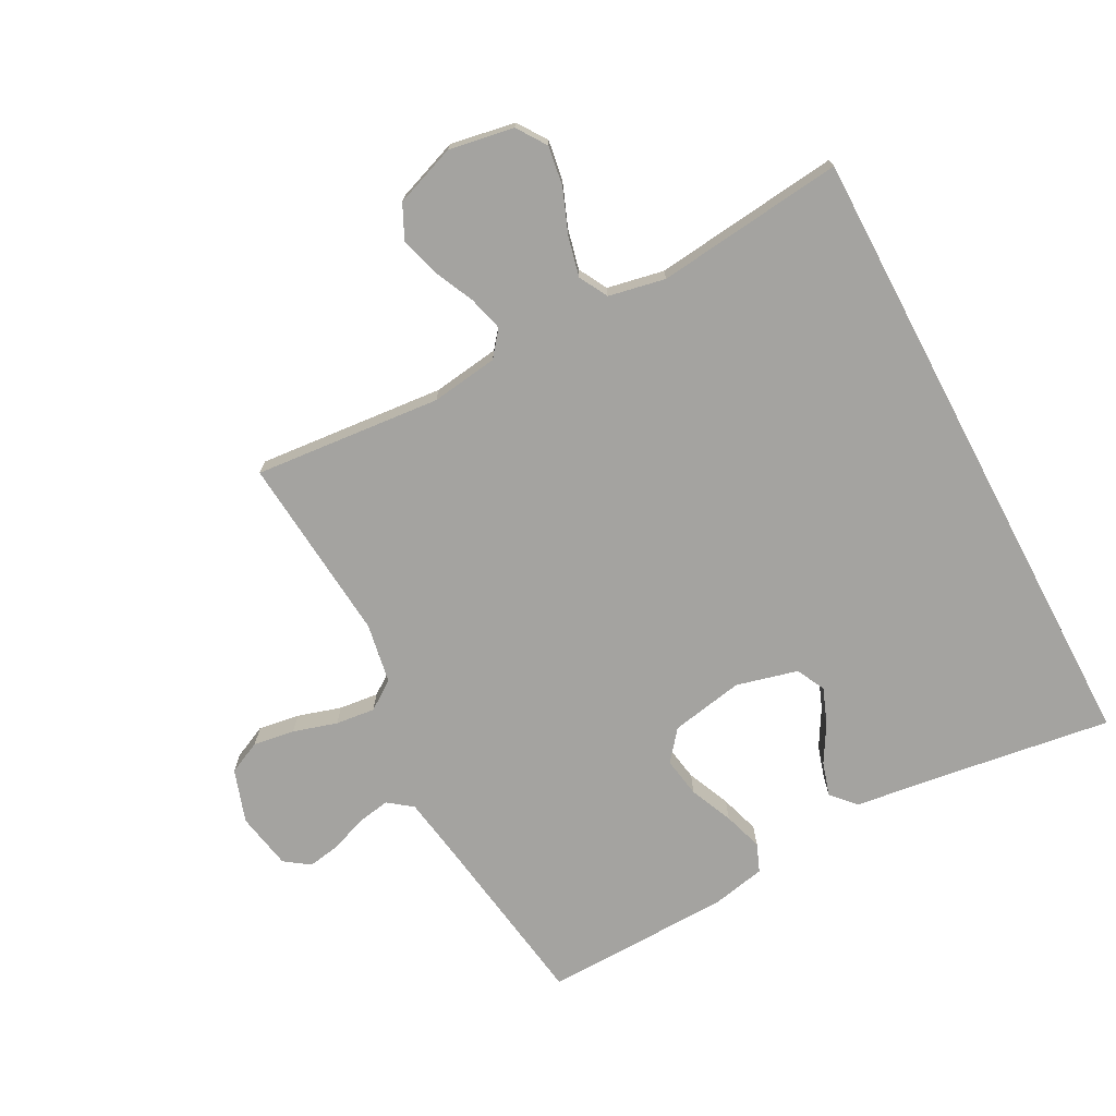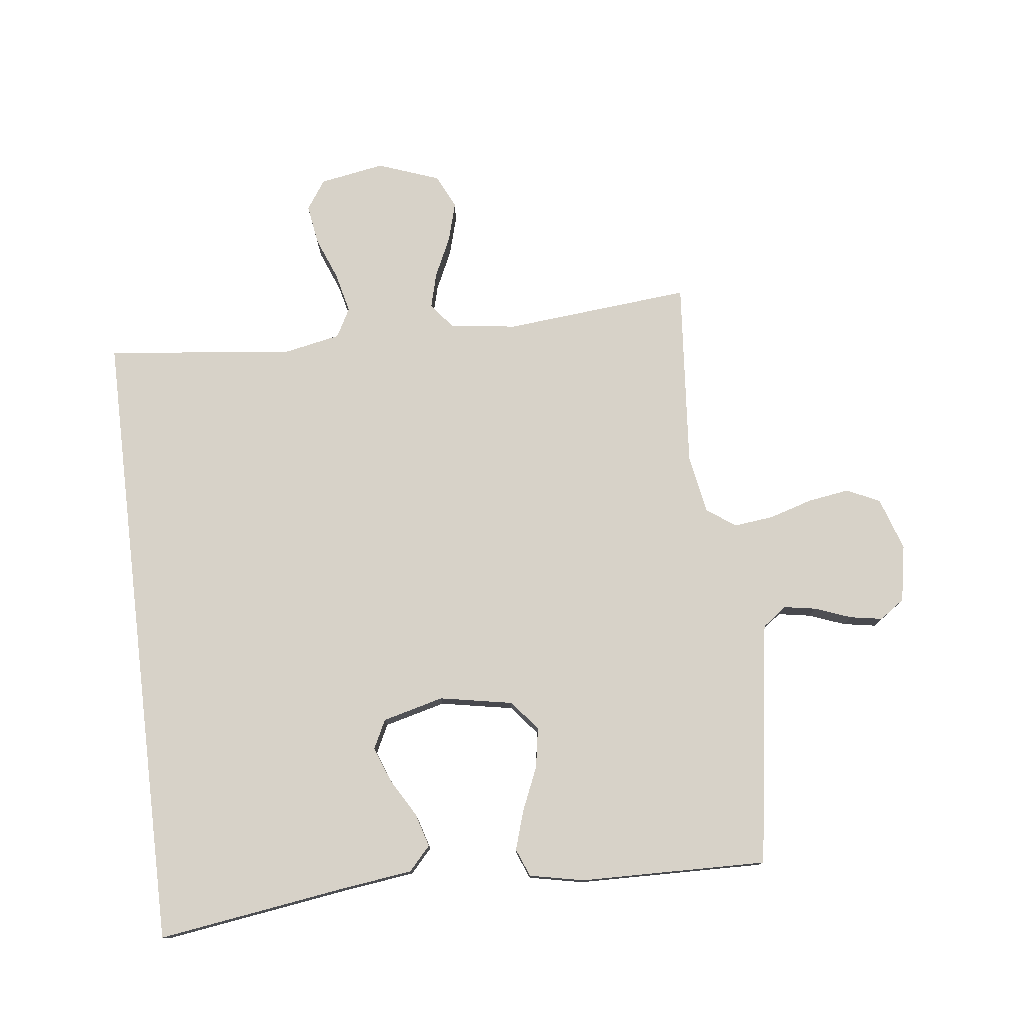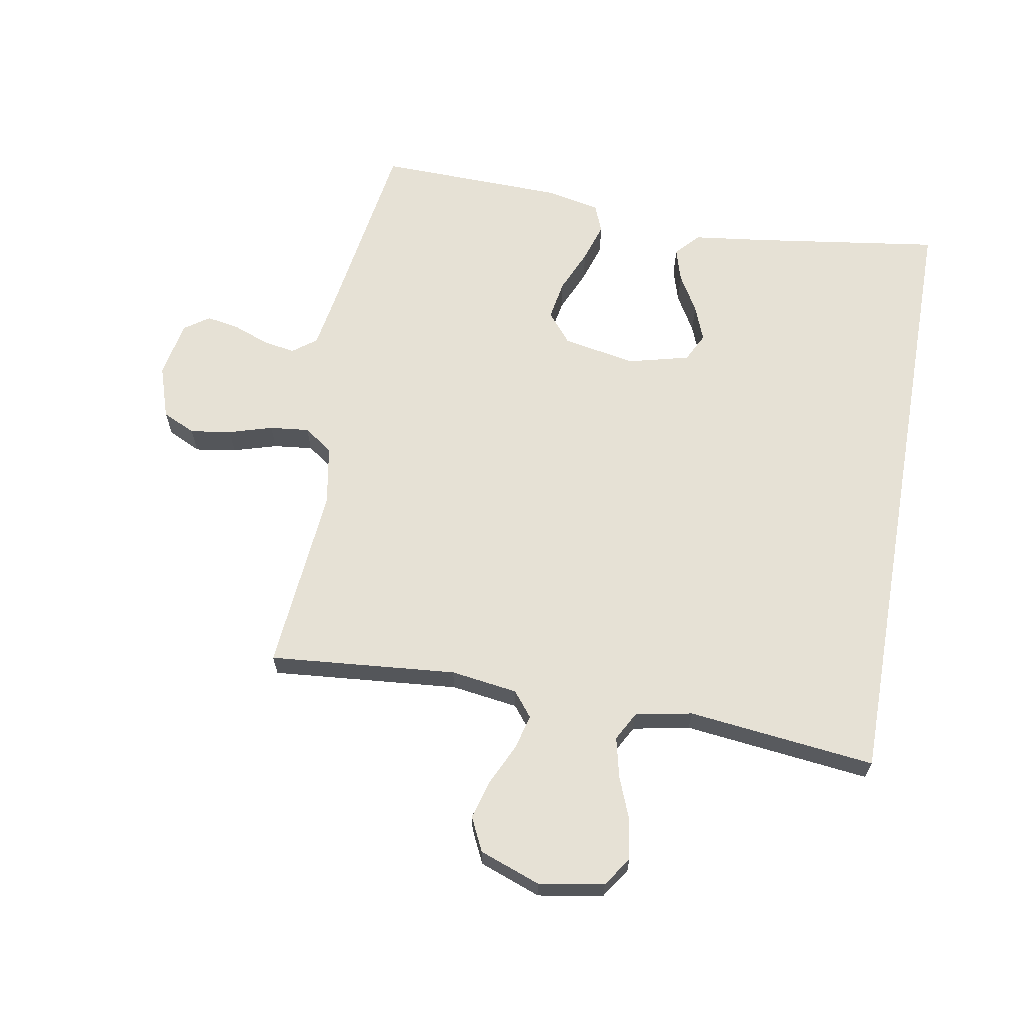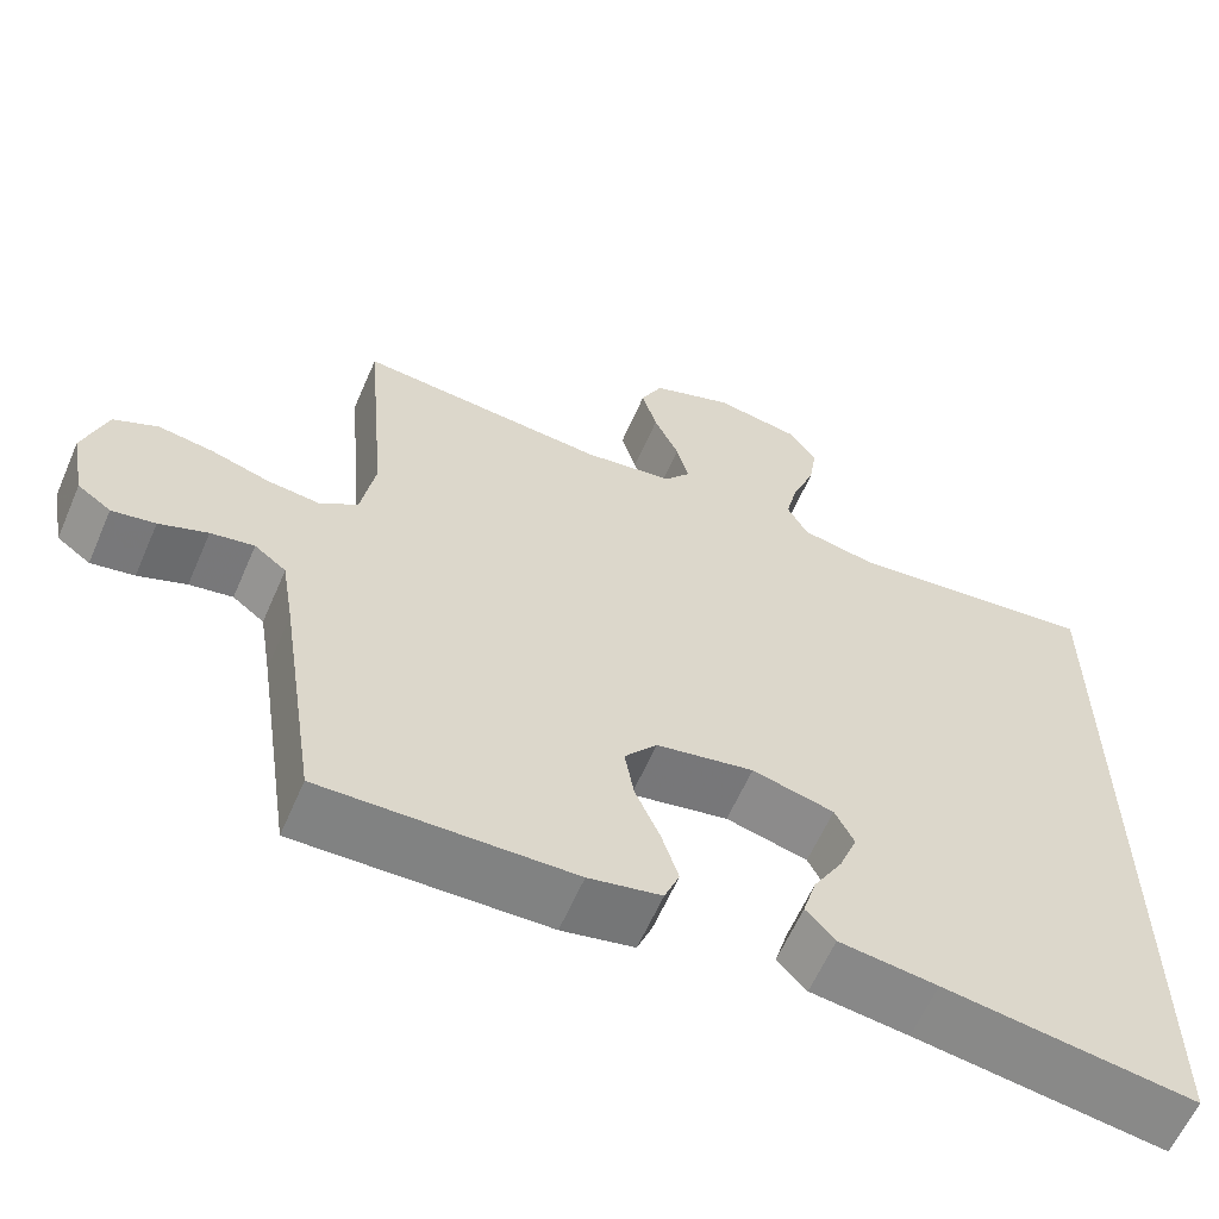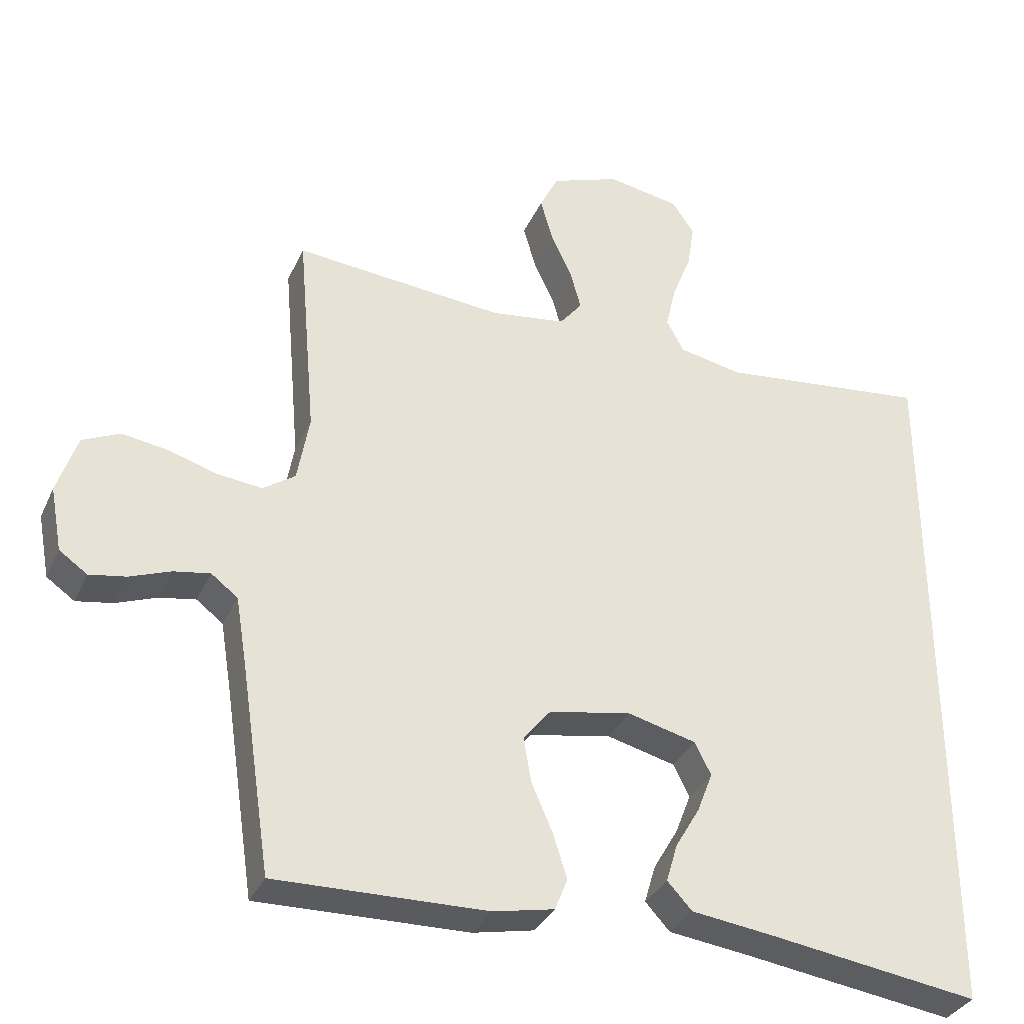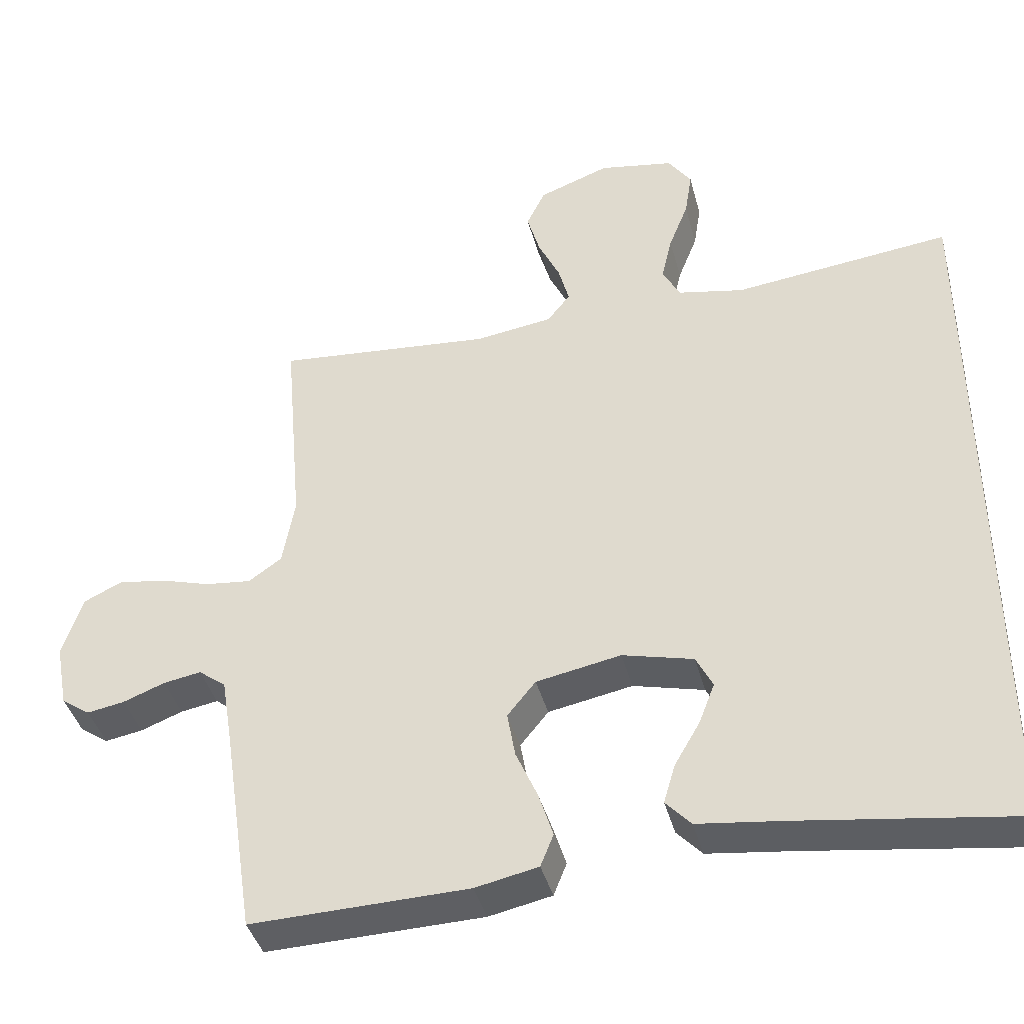
<metadata>
{"format":"obj","ext":"obj","renderer":"f3d","projection":"perspective","resolution":1024,"background":"white","views":[{"elev":-72.8,"azim":27.9,"up":"+Y"},{"elev":77.3,"azim":173.1,"up":"+Y"},{"elev":64.6,"azim":10.1,"up":"+Y"},{"elev":-61.0,"azim":-23.4,"up":"+Z"},{"elev":-33.8,"azim":-21.9,"up":"+Z"},{"elev":-40.7,"azim":14.5,"up":"+Z"}]}
</metadata>
<code>
v -0.5 0.07 0.5
v -0.2 0.07 0.473
v -0.093 0.07 0.488
v -0.061 0.07 0.528
v -0.076 0.07 0.584
v -0.106 0.07 0.648
v -0.124 0.07 0.711
v -0.098 0.07 0.765
v 0 0.07 0.801
v 0.104 0.07 0.783
v 0.136 0.07 0.736
v 0.126 0.07 0.672
v 0.099 0.07 0.603
v 0.084 0.07 0.539
v 0.109 0.07 0.493
v 0.2 0.07 0.475
v 0.5 0.07 0.509
v 0.5 0.07 -0.502
v 0.2 0.07 -0.459
v 0.083 0.07 -0.444
v 0.048 0.07 -0.406
v 0.064 0.07 -0.352
v 0.099 0.07 -0.292
v 0.121 0.07 -0.235
v 0.098 0.07 -0.189
v 0 0.07 -0.164
v -0.117 0.07 -0.186
v -0.156 0.07 -0.234
v -0.145 0.07 -0.298
v -0.115 0.07 -0.367
v -0.095 0.07 -0.43
v -0.113 0.07 -0.475
v -0.2 0.07 -0.493
v -0.5 0.07 -0.5
v -0.545 0.07 -0.2
v -0.56 0.07 -0.108
v -0.598 0.07 -0.079
v -0.65 0.07 -0.088
v -0.708 0.07 -0.11
v -0.76 0.07 -0.119
v -0.8 0.07 -0.091
v -0.817 0.07 0
v -0.789 0.07 0.085
v -0.736 0.07 0.11
v -0.67 0.07 0.1
v -0.6 0.07 0.079
v -0.537 0.07 0.072
v -0.491 0.07 0.104
v -0.474 0.07 0.2
v -0.5 0 0.5
v -0.2 0 0.473
v -0.093 0 0.488
v -0.061 0 0.528
v -0.076 0 0.584
v -0.106 0 0.648
v -0.124 0 0.711
v -0.098 0 0.765
v 0 0 0.801
v 0.104 0 0.783
v 0.136 0 0.736
v 0.126 0 0.672
v 0.099 0 0.603
v 0.084 0 0.539
v 0.109 0 0.493
v 0.2 0 0.475
v 0.5 0 0.509
v 0.5 0 -0.502
v 0.2 0 -0.459
v 0.083 0 -0.444
v 0.048 0 -0.406
v 0.064 0 -0.352
v 0.099 0 -0.292
v 0.121 0 -0.235
v 0.098 0 -0.189
v 0 0 -0.164
v -0.117 0 -0.186
v -0.156 0 -0.234
v -0.145 0 -0.298
v -0.115 0 -0.367
v -0.095 0 -0.43
v -0.113 0 -0.475
v -0.2 0 -0.493
v -0.5 0 -0.5
v -0.545 0 -0.2
v -0.56 0 -0.108
v -0.598 0 -0.079
v -0.65 0 -0.088
v -0.708 0 -0.11
v -0.76 0 -0.119
v -0.8 0 -0.091
v -0.817 0 0
v -0.789 0 0.085
v -0.736 0 0.11
v -0.67 0 0.1
v -0.6 0 0.079
v -0.537 0 0.072
v -0.491 0 0.104
v -0.474 0 0.2
f 44 45 46
f 43 44 46
f 42 43 46
f 41 42 46
f 40 41 46
f 39 40 46
f 38 39 46
f 37 38 46 47
f 36 37 47 48
f 33 34 35
f 32 33 35
f 31 32 35
f 30 31 35
f 29 30 35
f 35 36 48
f 29 35 48
f 28 29 48
f 21 22 23
f 20 21 23
f 19 20 23
f 19 23 24
f 18 19 24
f 17 18 24
f 16 17 24
f 15 16 24 25
f 11 12 13
f 10 11 13
f 9 10 13
f 8 9 13
f 7 8 13
f 6 7 13
f 5 6 13
f 4 5 13 14
f 15 25 26
f 14 15 26
f 4 14 26
f 3 4 26
f 27 28 48 49
f 26 27 49
f 3 26 49
f 2 3 49
f 1 2 49
f 95 94 93
f 95 93 92
f 95 92 91
f 95 91 90
f 95 90 89
f 95 89 88
f 95 88 87
f 96 95 87 86
f 97 96 86 85
f 84 83 82
f 84 82 81
f 84 81 80
f 84 80 79
f 84 79 78
f 97 85 84
f 97 84 78
f 97 78 77
f 72 71 70
f 72 70 69
f 72 69 68
f 73 72 68
f 73 68 67
f 73 67 66
f 73 66 65
f 74 73 65 64
f 62 61 60
f 62 60 59
f 62 59 58
f 62 58 57
f 62 57 56
f 62 56 55
f 62 55 54
f 63 62 54 53
f 75 74 64
f 75 64 63
f 75 63 53
f 75 53 52
f 98 97 77 76
f 98 76 75
f 98 75 52
f 98 52 51
f 98 51 50
f 1 50 51 2
f 2 51 52 3
f 3 52 53 4
f 4 53 54 5
f 5 54 55 6
f 6 55 56 7
f 7 56 57 8
f 8 57 58 9
f 9 58 59 10
f 10 59 60 11
f 11 60 61 12
f 12 61 62 13
f 13 62 63 14
f 14 63 64 15
f 15 64 65 16
f 16 65 66 17
f 17 66 67 18
f 18 67 68 19
f 19 68 69 20
f 20 69 70 21
f 21 70 71 22
f 22 71 72 23
f 23 72 73 24
f 24 73 74 25
f 25 74 75 26
f 26 75 76 27
f 27 76 77 28
f 28 77 78 29
f 29 78 79 30
f 30 79 80 31
f 31 80 81 32
f 32 81 82 33
f 33 82 83 34
f 34 83 84 35
f 35 84 85 36
f 36 85 86 37
f 37 86 87 38
f 38 87 88 39
f 39 88 89 40
f 40 89 90 41
f 41 90 91 42
f 42 91 92 43
f 43 92 93 44
f 44 93 94 45
f 45 94 95 46
f 46 95 96 47
f 47 96 97 48
f 48 97 98 49
f 49 98 50 1

</code>
